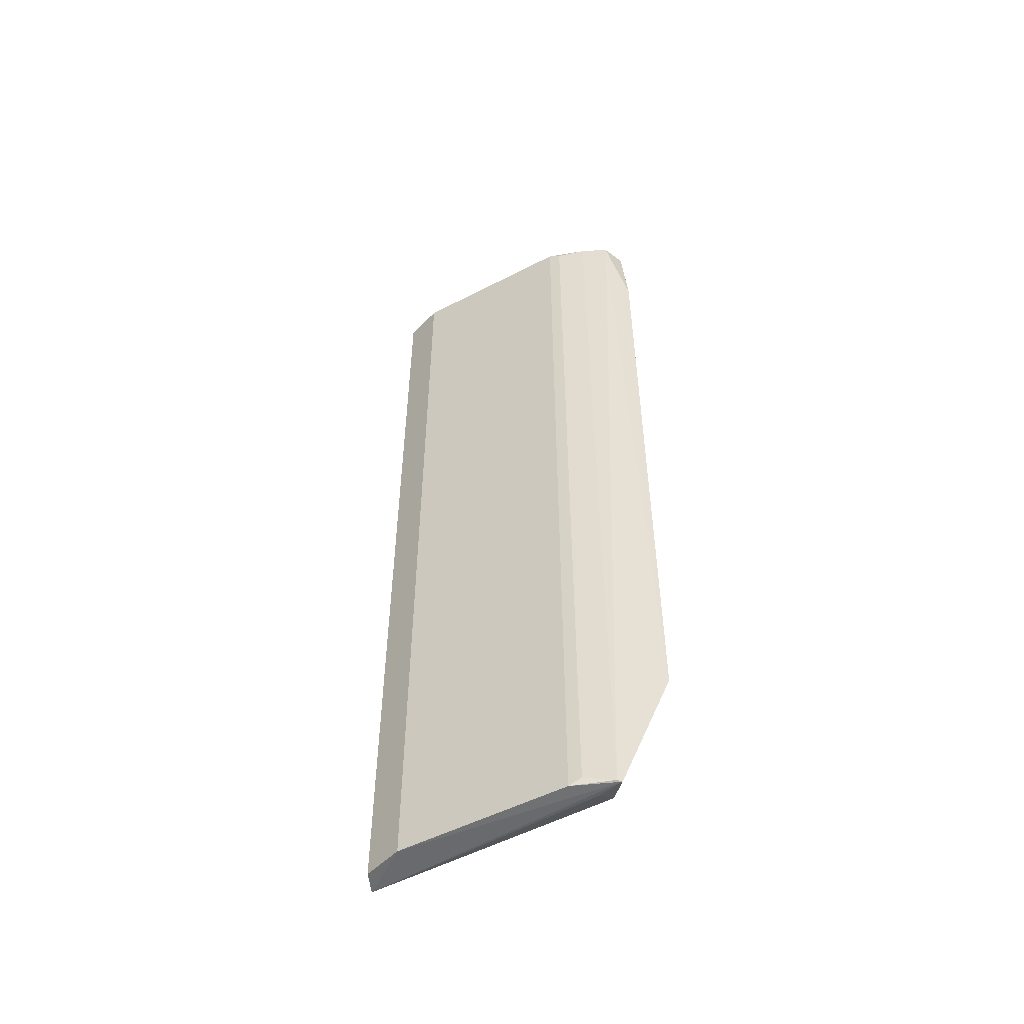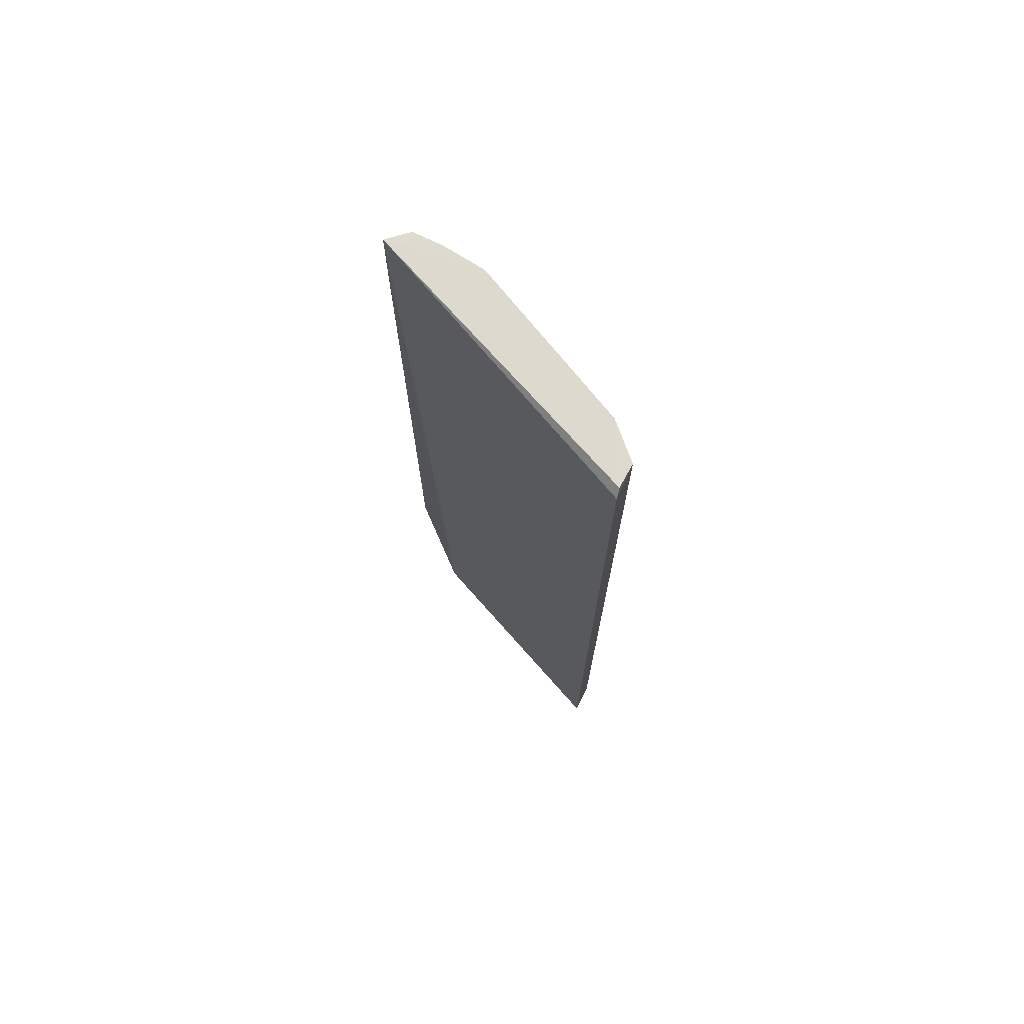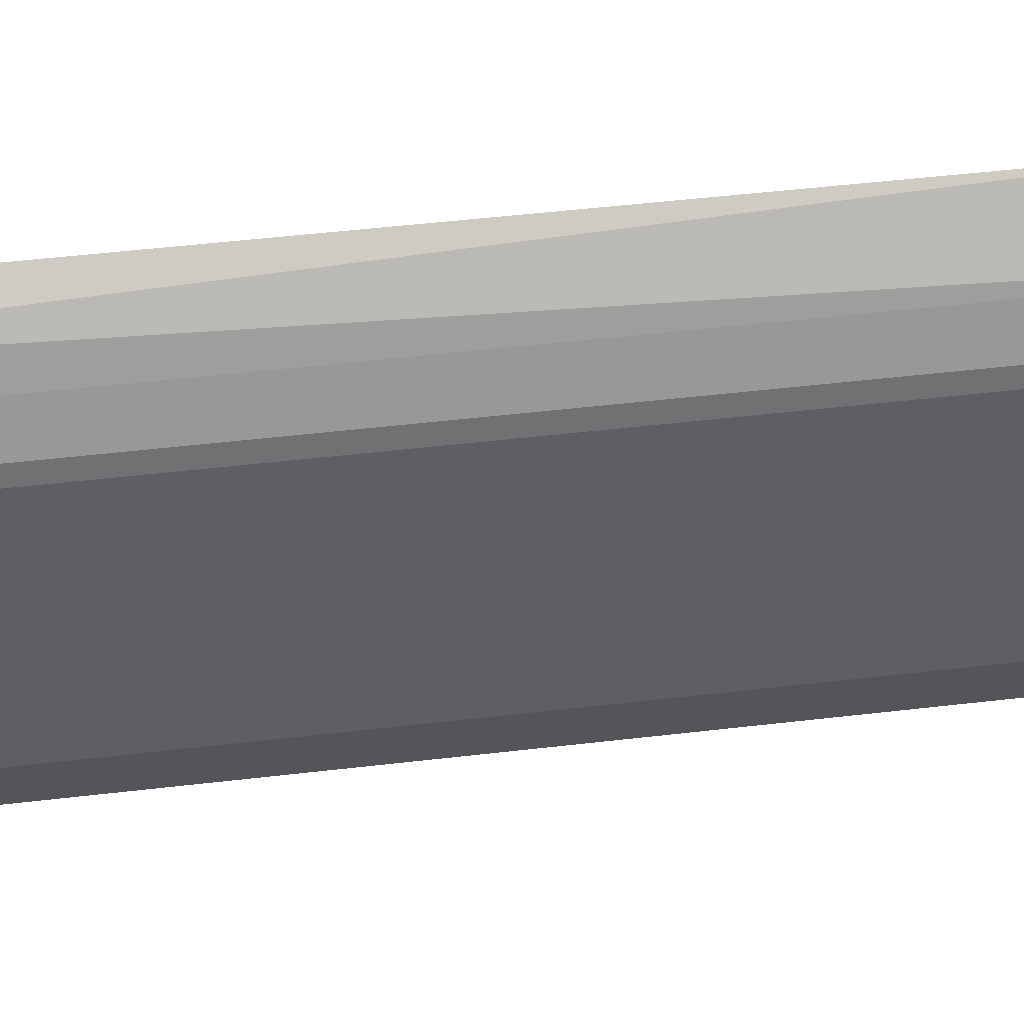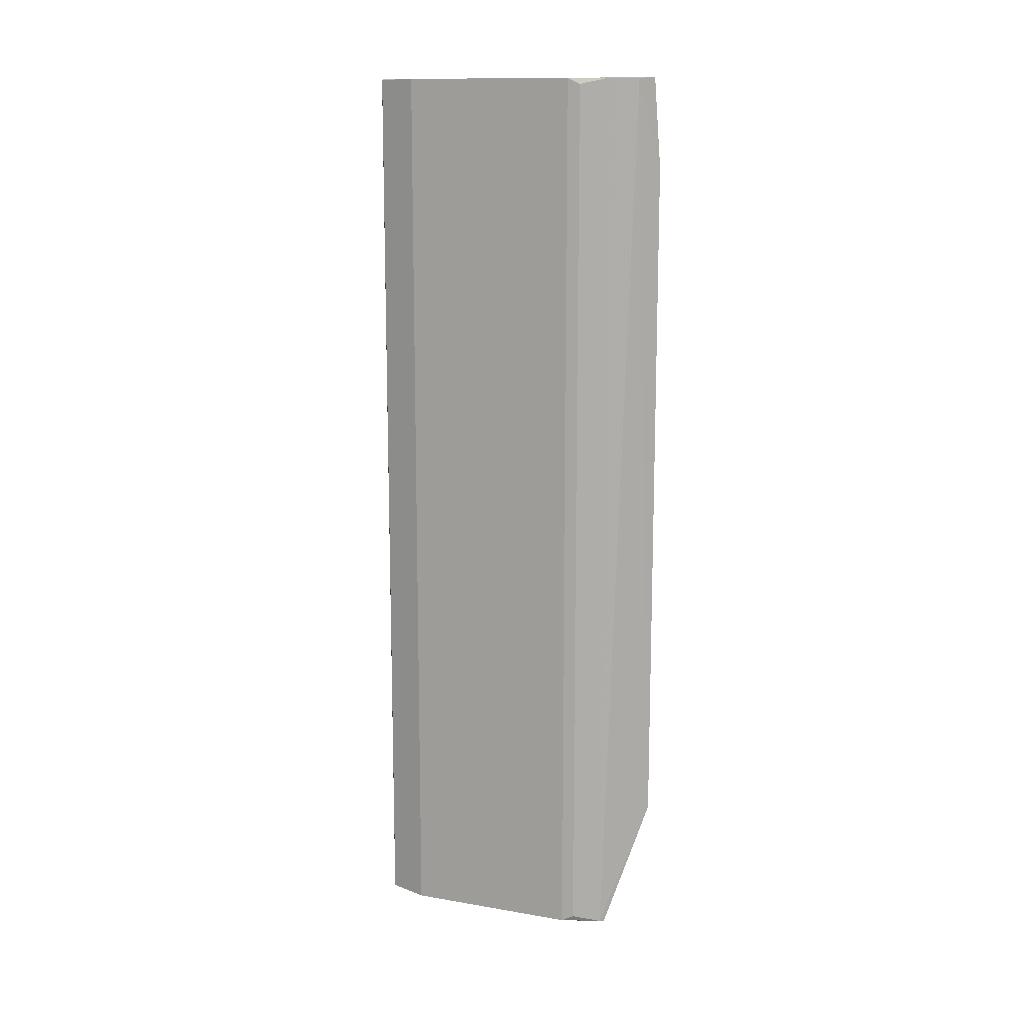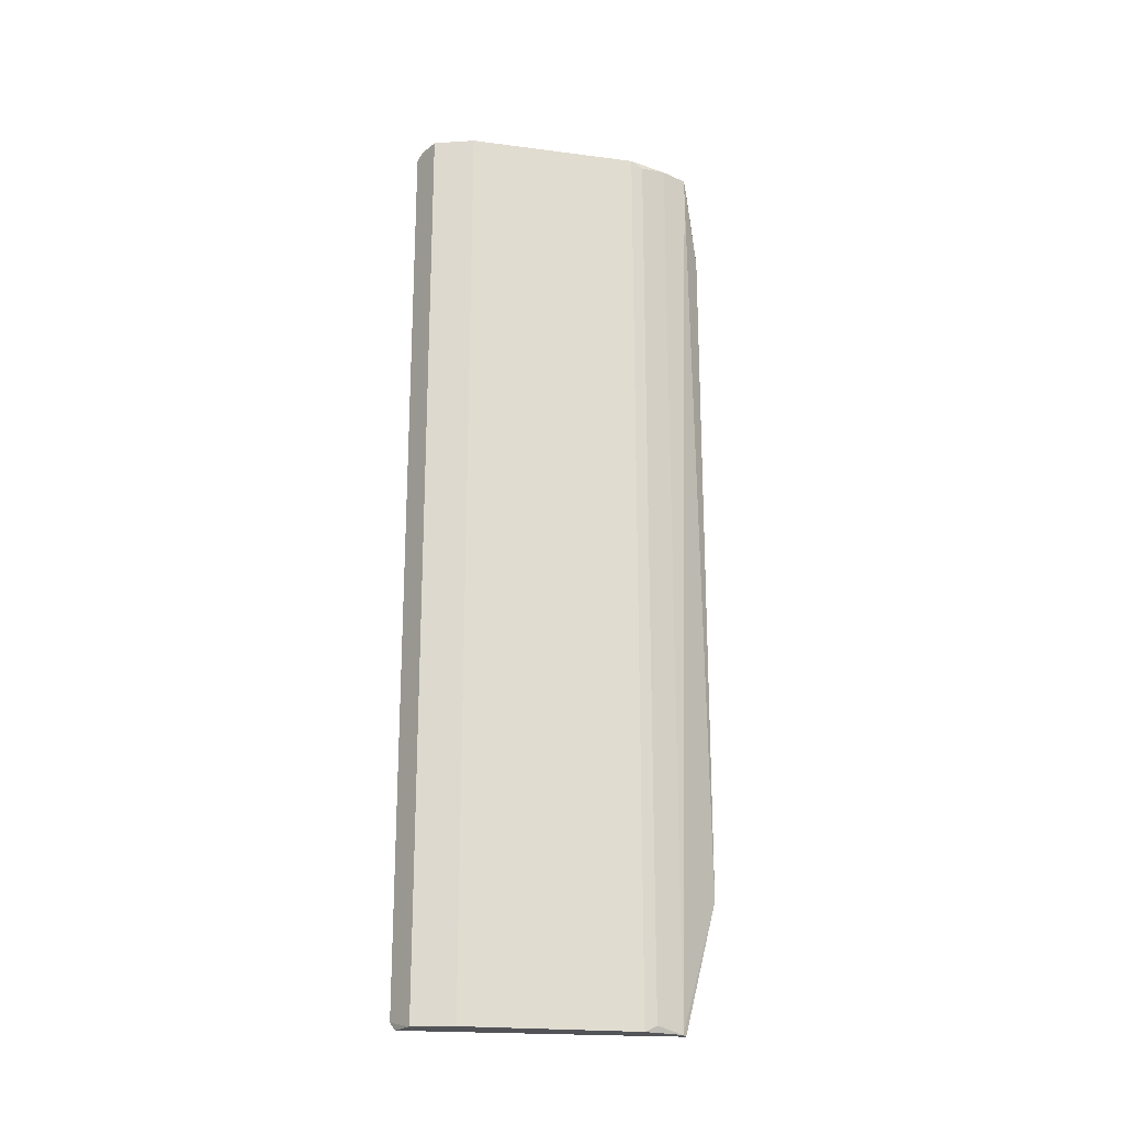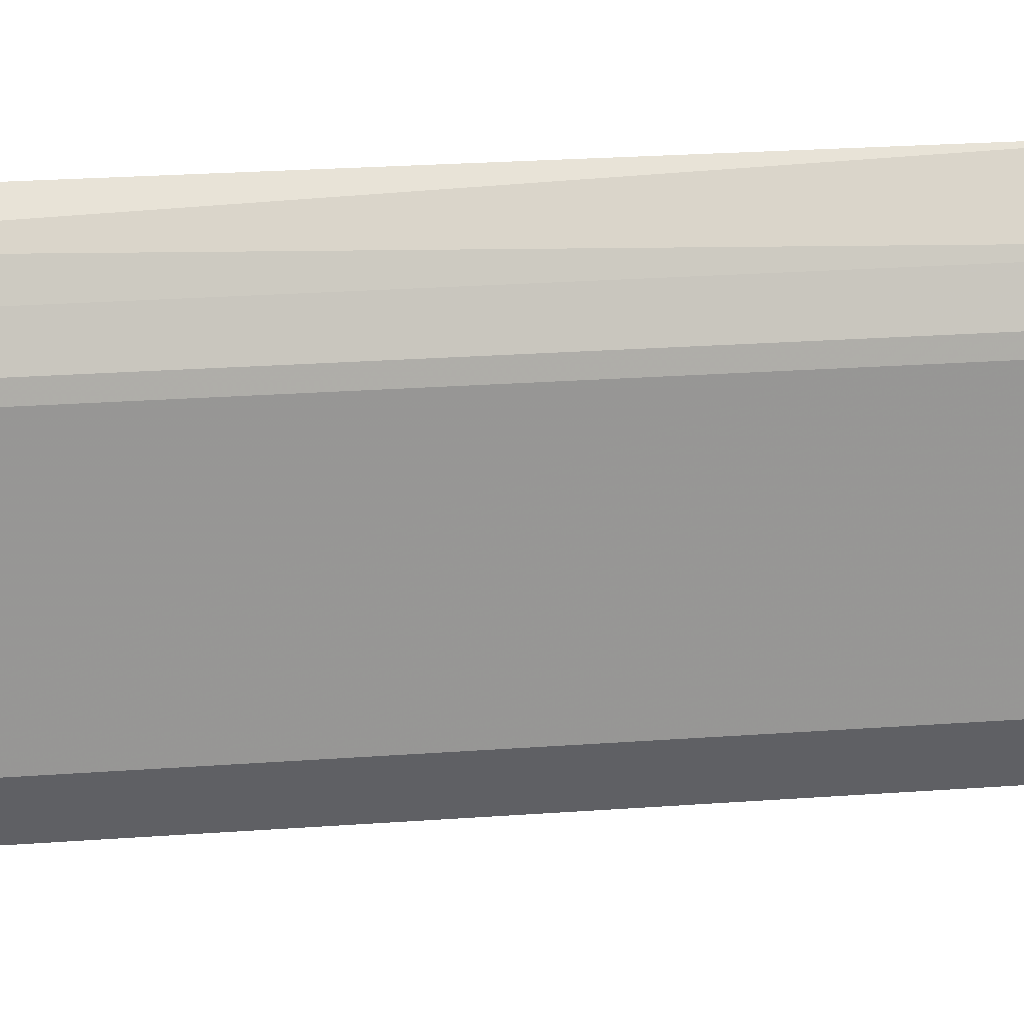
<metadata>
{"format":"obj","ext":"obj","renderer":"f3d","projection":"perspective","resolution":1024,"background":"white","views":[{"elev":-52.1,"azim":118.5,"up":"+Z"},{"elev":72.6,"azim":-39.4,"up":"+Z"},{"elev":44.1,"azim":81.9,"up":"+Y"},{"elev":12.9,"azim":110.7,"up":"+Z"},{"elev":-21.1,"azim":76.3,"up":"+Z"},{"elev":21.7,"azim":82.3,"up":"+Y"}]}
</metadata>
<code>
v 0.2973 -0.1553 0.4905
v 0.3431 -0.098 -0.498
v 0.3454 0.08943 0.498
v 0.2916 0.1728 0.4987
v 0.2851 0.1083 -0.4726
v 0.3037 -0.1507 0.4987
v 0.2973 -0.1553 -0.4905
v 0.3433 0.1029 -0.4913
v 0.3431 -0.098 0.498
v 0.328 -0.1409 0.4976
v 0.3454 0.08943 -0.498
v 0.2963 0.1816 -0.3561
v 0.328 -0.1409 -0.4976
v 0.3208 0.11 -0.4987
v 0.3178 0.1622 0.498
v 0.3037 -0.1507 -0.4987
v 0.3276 0.1373 -0.4992
v 0.2963 0.1816 0.4015
v 0.3433 0.1029 0.4913
v 0.3311 0.1331 -0.498
v 0.3311 0.1331 0.498
v 0.3178 0.1622 0.4775
f 5 1 4
f 6 3 4
f 6 4 1
f 7 1 5
f 9 2 3
f 9 3 6
f 10 6 1
f 10 1 7
f 10 9 6
f 10 2 9
f 11 8 3
f 11 3 2
f 12 5 4
f 13 10 7
f 13 2 10
f 16 7 5
f 16 5 14
f 16 13 7
f 16 2 13
f 17 11 2
f 17 16 14
f 17 2 16
f 17 14 5
f 17 5 12
f 18 12 4
f 18 4 15
f 19 3 8
f 20 8 11
f 20 11 17
f 20 19 8
f 20 17 12
f 21 3 19
f 21 15 4
f 21 4 3
f 21 20 15
f 21 19 20
f 22 20 12
f 22 15 20
f 22 18 15
f 22 12 18

</code>
